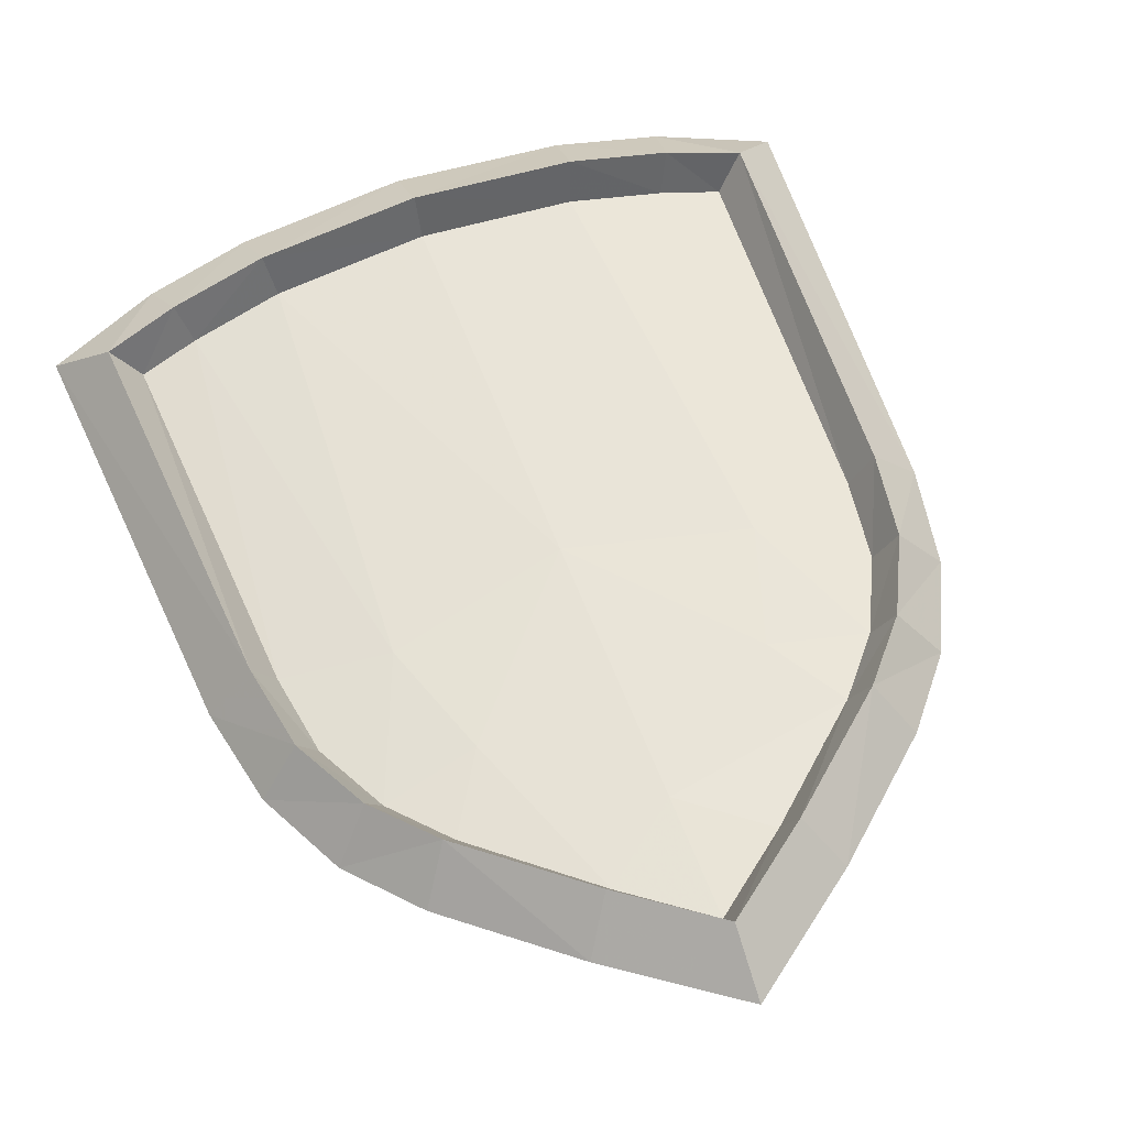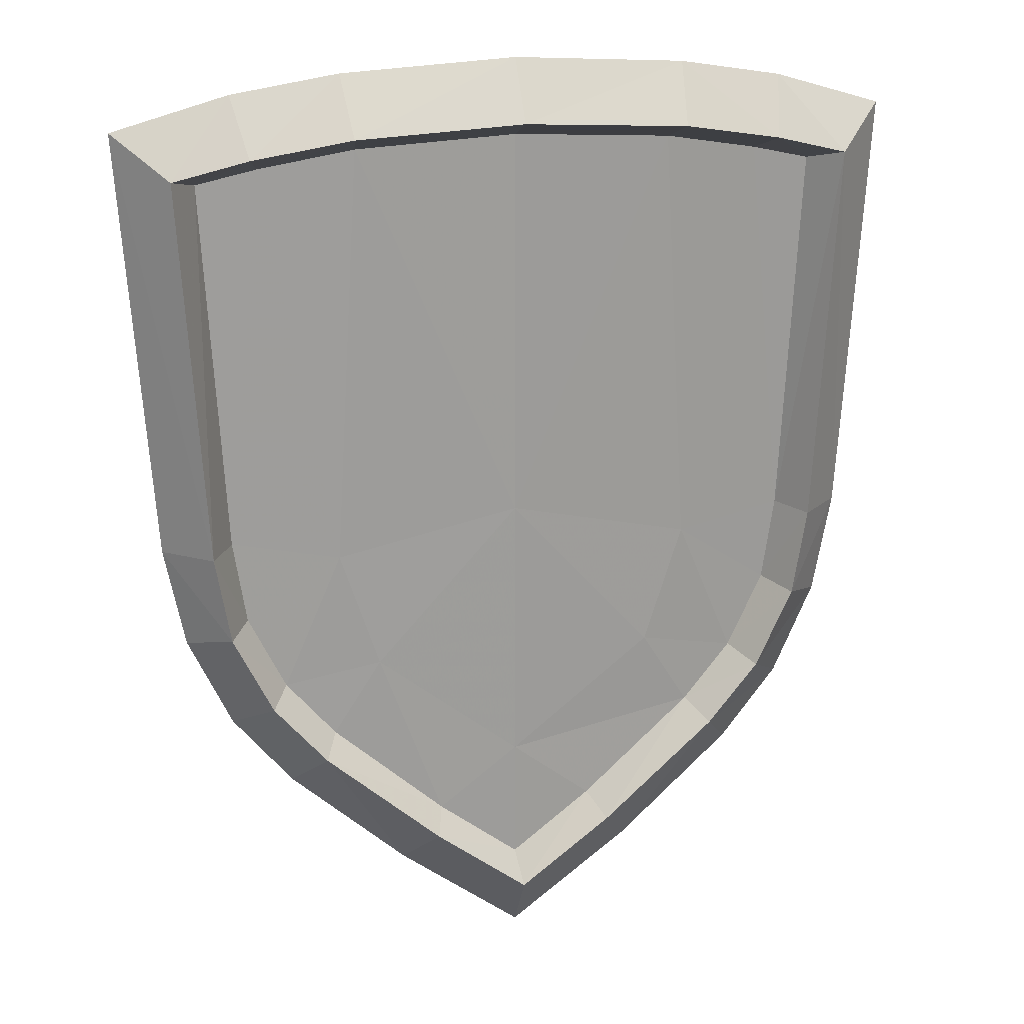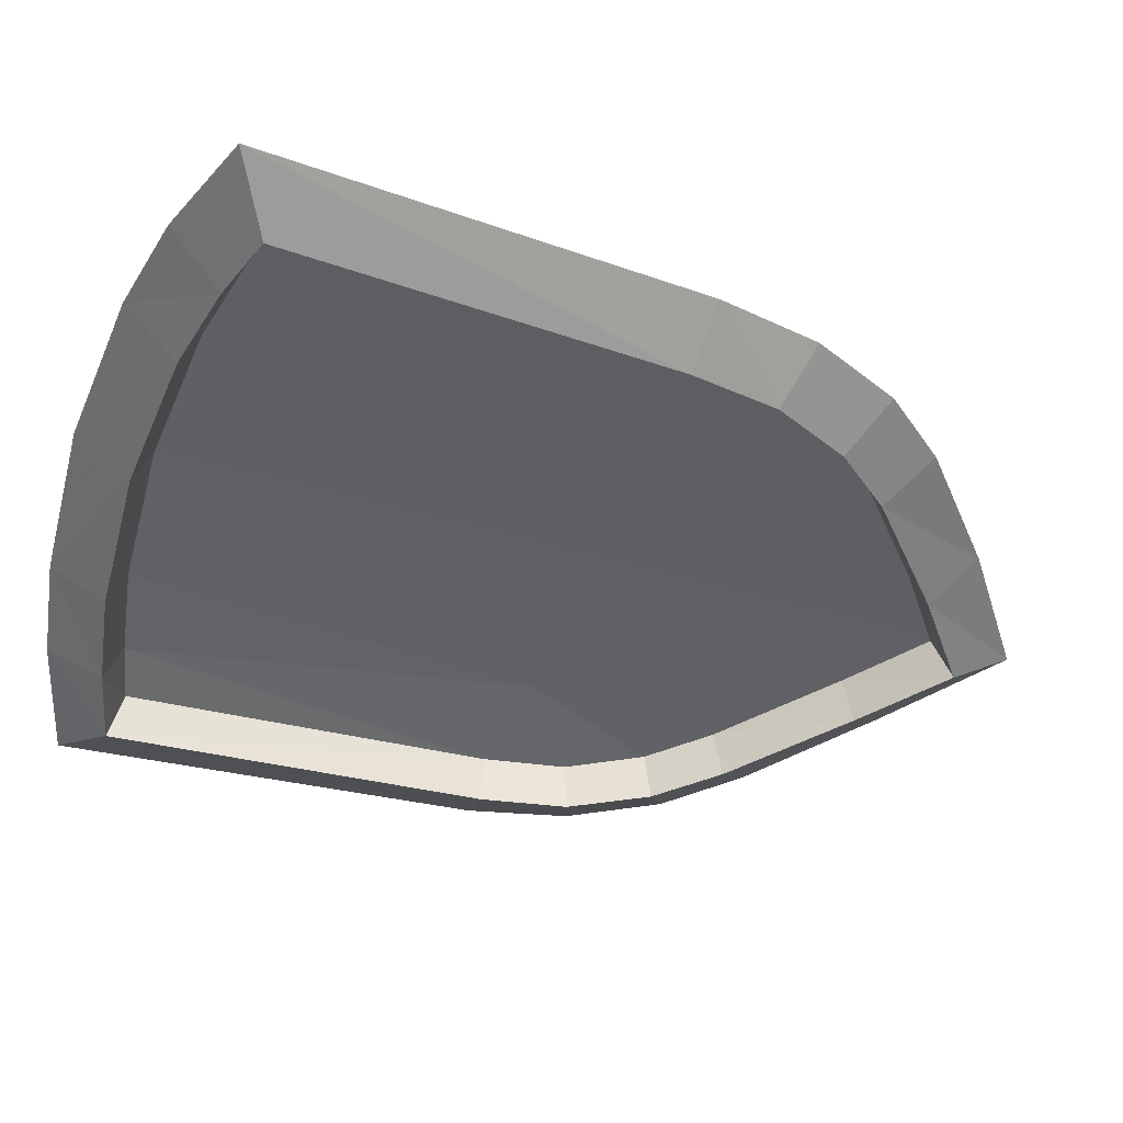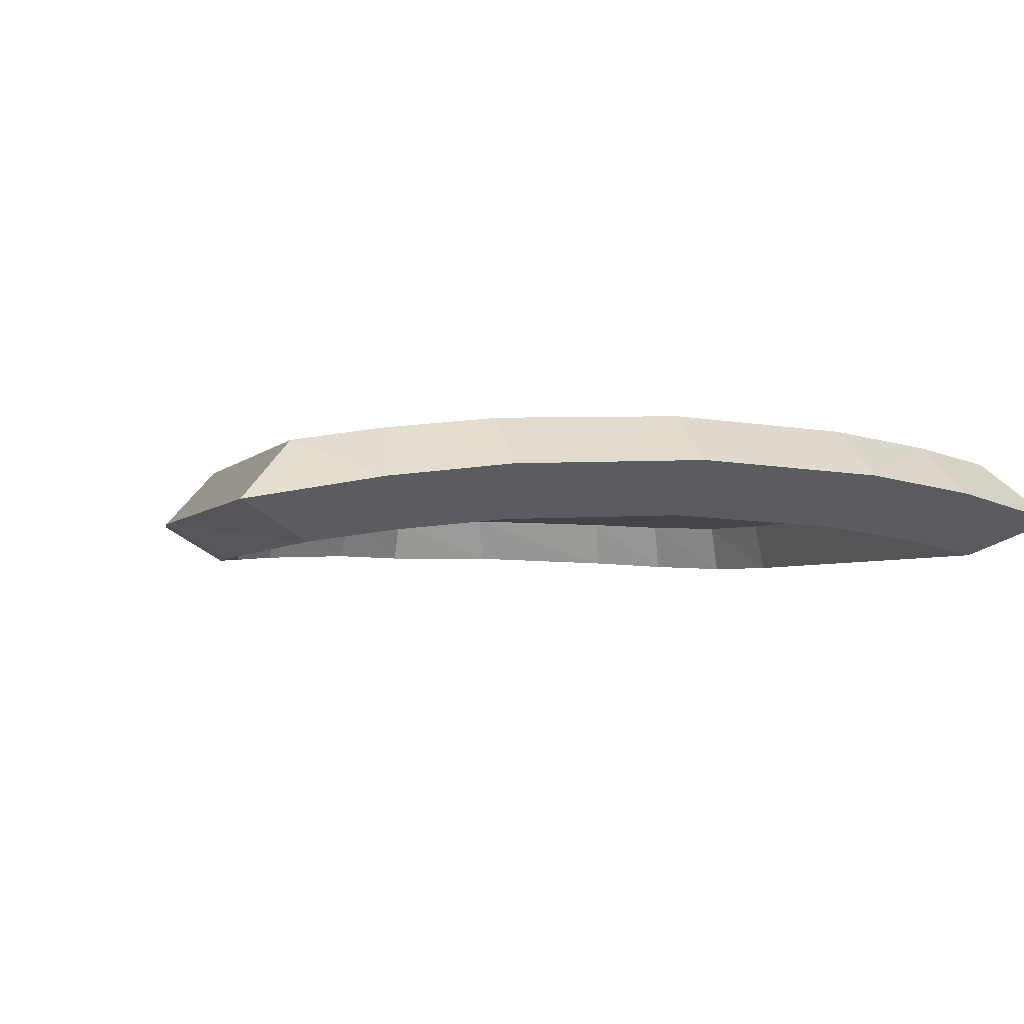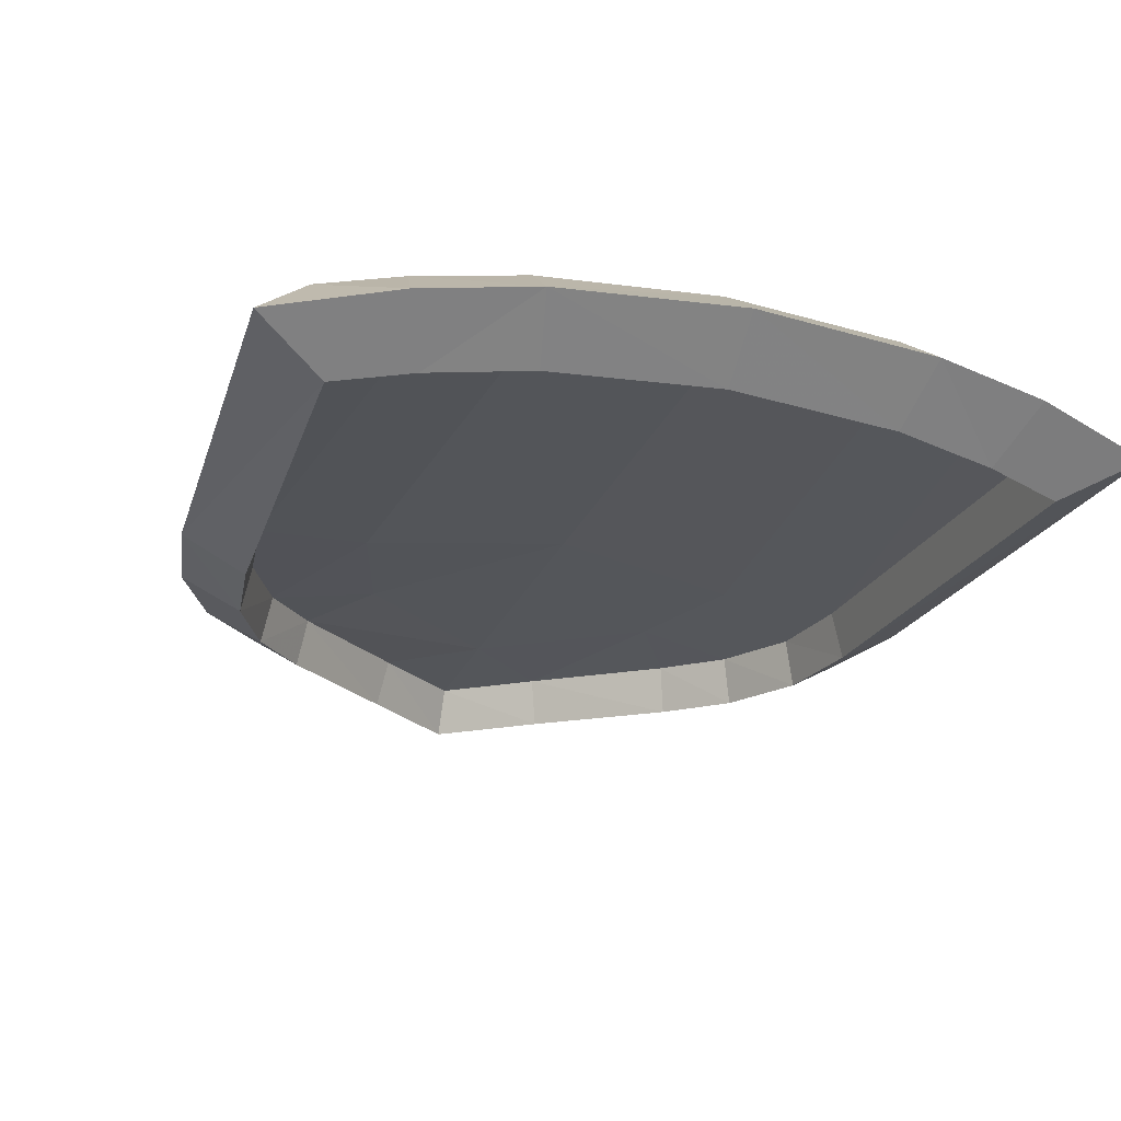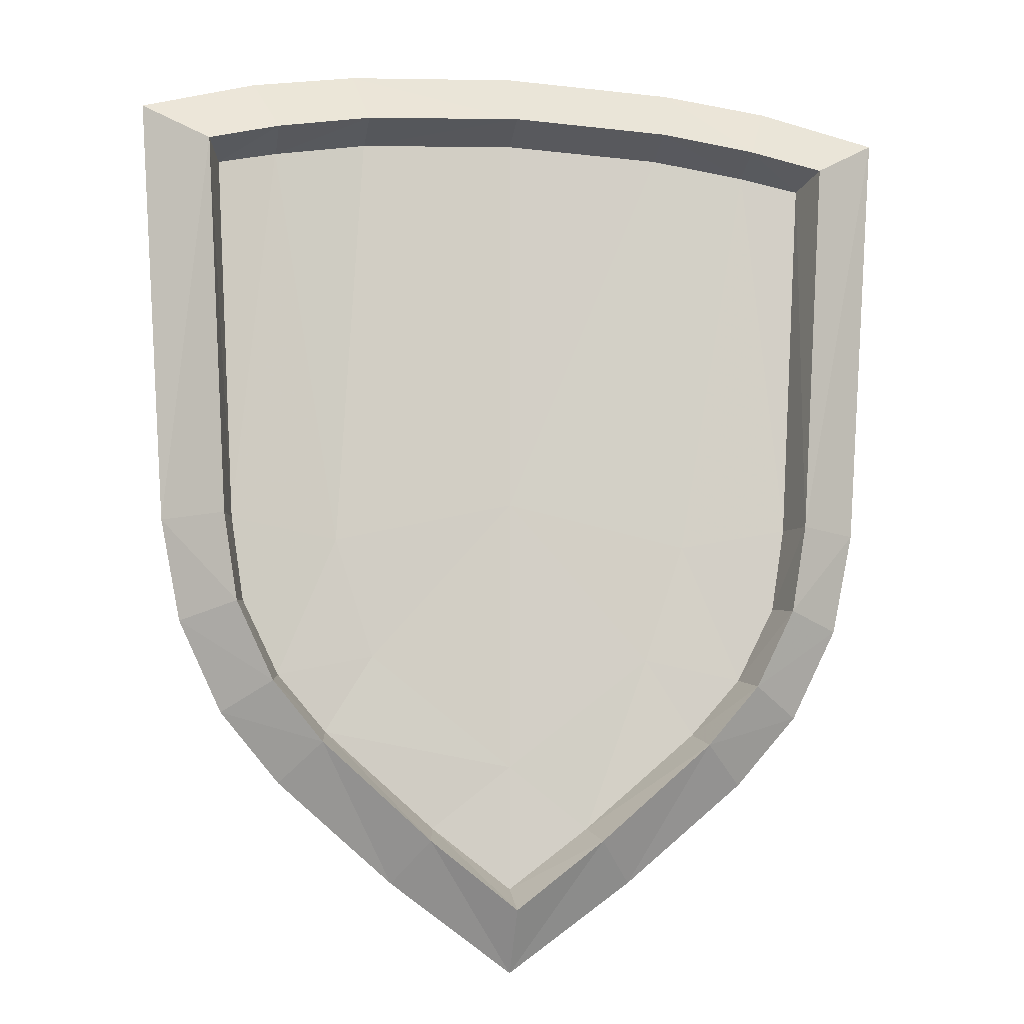
<metadata>
{"format":"obj","ext":"obj","renderer":"f3d","projection":"perspective","resolution":1024,"background":"white","views":[{"elev":61.8,"azim":-21.2,"up":"+Z"},{"elev":19.9,"azim":-13.2,"up":"+Y"},{"elev":-45.2,"azim":-108.8,"up":"+Z"},{"elev":-4.0,"azim":159.5,"up":"+Z"},{"elev":-25.0,"azim":160.9,"up":"+Z"},{"elev":-8.4,"azim":169.6,"up":"+Y"}]}
</metadata>
<code>
g polySurface35
v -1.077 1.329 4.636
v -1.167 1.369 4.774
v -0.91 1.437 4.812
v -0.8707 1.38 4.665
v -0.5684 1.497 4.849
v -0.5455 1.438 4.699
v 0.000953 1.471 4.721
v 0.0009887 1.531 4.872
v 0.5474 1.438 4.699
v 0.5704 1.497 4.849
v 0.8726 1.38 4.665
v 0.9119 1.437 4.812
v 1.079 1.329 4.635
v 1.169 1.369 4.773
v -1.087 0.04271 4.787
v -1.167 1.369 4.774
v -1.077 1.329 4.636
v -1.008 0.04747 4.646
v -0.9634 -0.2432 4.653
v -1.035 -0.2617 4.794
v -0.8357 -0.5017 4.67
v -0.8997 -0.5328 4.813
v -0.6648 -0.699 4.689
v -0.7168 -0.7405 4.835
v -0.278 -1.035 4.715
v -0.3181 -1.078 4.864
v 0.000953 -1.247 4.721
v 0.0009887 -1.316 4.872
v 0.000953 1.729 4.721
v 0.0009887 1.531 4.872
v -0.5684 1.497 4.849
v -0.5904 1.692 4.696
v -0.91 1.437 4.812
v -0.9531 1.628 4.654
v -1.167 1.369 4.774
v -1.349 1.506 4.587
v 0.5923 1.692 4.695
v 0.5704 1.497 4.849
v 0.9119 1.437 4.812
v 0.955 1.628 4.654
v 1.169 1.369 4.773
v 1.351 1.506 4.586
v -1.349 1.506 4.587
v -1.167 1.369 4.774
v -1.087 0.04271 4.787
v -1.25 0.02576 4.606
v -1.035 -0.2617 4.794
v -1.181 -0.3236 4.618
v -0.8997 -0.5328 4.813
v -1.031 -0.6376 4.643
v -0.7168 -0.7405 4.835
v -0.8261 -0.8794 4.671
v -0.4245 -1.226 4.708
v -0.3181 -1.078 4.864
v 0.000953 -1.538 4.721
v 0.0009887 -1.316 4.872
v 1.169 1.369 4.773
v 1.089 0.04271 4.786
v 1.01 0.04747 4.646
v 1.079 1.329 4.635
v 0.9653 -0.2432 4.652
v 1.037 -0.2617 4.794
v 0.8376 -0.5017 4.669
v 0.9017 -0.5328 4.813
v 0.6667 -0.699 4.688
v 0.7188 -0.7405 4.834
v 0.3201 -1.078 4.864
v 0.2799 -1.035 4.715
v 0.0009887 -1.316 4.872
v 0.000953 -1.247 4.721
v 1.251 0.02576 4.605
v 1.089 0.04271 4.786
v 1.169 1.369 4.773
v 1.351 1.506 4.586
v 1.037 -0.2617 4.794
v 1.182 -0.3236 4.618
v 0.9017 -0.5328 4.813
v 1.033 -0.6376 4.642
v 0.7188 -0.7405 4.834
v 0.828 -0.8794 4.671
v 0.4264 -1.226 4.708
v 0.3201 -1.078 4.864
v 0.000953 -1.538 4.721
v 0.0009887 -1.316 4.872
v -1.074 1.329 4.636
v -0.8682 1.38 4.666
v -0.8707 1.437 4.513
v -1.117 1.369 4.476
v -0.5439 1.497 4.548
v -0.5439 1.438 4.699
v 0.0009471 1.471 4.721
v 0.0009173 1.531 4.57
v 0.5458 1.438 4.699
v 0.5457 1.497 4.548
v 0.8701 1.38 4.665
v 0.8725 1.437 4.513
v 1.076 1.329 4.635
v 1.118 1.369 4.476
v -1.04 0.04271 4.489
v -1.005 0.04747 4.647
v -1.074 1.329 4.636
v -1.117 1.369 4.476
v -0.9606 -0.2432 4.653
v -0.9905 -0.2617 4.497
v -0.8333 -0.5017 4.67
v -0.8609 -0.5328 4.515
v -0.6628 -0.699 4.689
v -0.6859 -0.7405 4.535
v -0.2772 -1.035 4.715
v -0.3044 -1.078 4.564
v 0.0009471 -1.247 4.721
v 0.0009173 -1.316 4.57
v 0.000953 1.729 4.721
v -0.5904 1.692 4.696
v -0.5439 1.497 4.548
v 0.0009173 1.531 4.57
v -0.8707 1.437 4.513
v -0.9531 1.628 4.654
v -1.117 1.369 4.476
v -1.349 1.506 4.587
v 0.5923 1.692 4.695
v 0.5457 1.497 4.548
v 0.8725 1.437 4.513
v 0.955 1.628 4.654
v 1.118 1.369 4.476
v 1.351 1.506 4.586
v -1.349 1.506 4.587
v -1.25 0.02576 4.606
v -1.04 0.04271 4.489
v -1.117 1.369 4.476
v -0.9905 -0.2617 4.497
v -1.181 -0.3236 4.618
v -0.8609 -0.5328 4.515
v -1.031 -0.6376 4.643
v -0.6859 -0.7405 4.535
v -0.8261 -0.8794 4.671
v -0.4245 -1.226 4.708
v -0.3044 -1.078 4.564
v 0.000953 -1.538 4.721
v 0.0009173 -1.316 4.57
v 1.118 1.369 4.476
v 1.076 1.329 4.635
v 1.007 0.04747 4.646
v 1.041 0.04271 4.489
v 0.9624 -0.2432 4.653
v 0.9923 -0.2617 4.496
v 0.8352 -0.5017 4.67
v 0.8627 -0.5328 4.514
v 0.6647 -0.699 4.688
v 0.6877 -0.7405 4.535
v 0.3062 -1.078 4.563
v 0.2791 -1.035 4.715
v 0.0009173 -1.316 4.57
v 0.0009471 -1.247 4.721
v 1.251 0.02576 4.605
v 1.351 1.506 4.586
v 1.118 1.369 4.476
v 1.041 0.04271 4.489
v 0.9923 -0.2617 4.496
v 1.182 -0.3236 4.618
v 0.8627 -0.5328 4.514
v 1.033 -0.6376 4.642
v 0.6877 -0.7405 4.535
v 0.828 -0.8794 4.671
v 0.4264 -1.226 4.708
v 0.3062 -1.078 4.563
v 0.000953 -1.538 4.721
v 0.0009173 -1.316 4.57
v -0.8707 1.38 4.665
v -0.6325 -0.01818 4.692
v -1.008 0.04747 4.646
v -1.077 1.329 4.636
v -0.5455 1.438 4.699
v 0.000953 0.1272 4.721
v 0.000953 1.471 4.721
v -0.9634 -0.2432 4.653
v -0.8357 -0.5017 4.67
v -0.4974 -0.4309 4.703
v -0.6648 -0.699 4.689
v -0.278 -1.035 4.715
v 0.000953 -0.8171 4.721
v 0.000953 -1.247 4.721
v 0.000953 -0.3338 4.721
v 0.2799 -1.035 4.715
v 0.6667 -0.699 4.688
v 0.4992 -0.4309 4.703
v 0.8376 -0.5017 4.669
v 0.6344 -0.01818 4.691
v 0.9653 -0.2432 4.652
v 1.01 0.04747 4.646
v 0.8726 1.38 4.665
v 1.079 1.329 4.635
v 0.5474 1.438 4.699
g polySurface35_0
f 3 2 1
f 4 3 1
f 5 3 4
f 6 5 4
f 6 7 5
f 7 8 5
f 7 9 8
f 9 10 8
f 10 9 11
f 12 10 11
f 12 11 13
f 14 12 13
f 17 16 15
f 18 17 15
f 18 15 19
f 15 20 19
f 19 20 21
f 20 22 21
f 21 22 23
f 22 24 23
f 23 24 25
f 24 26 25
f 25 26 27
f 26 28 27
f 31 30 29
f 32 31 29
f 31 32 33
f 32 34 33
f 33 34 35
f 34 36 35
f 29 30 37
f 30 38 37
f 37 38 39
f 40 37 39
f 40 39 41
f 42 40 41
f 45 44 43
f 46 45 43
f 45 46 47
f 46 48 47
f 47 48 49
f 48 50 49
f 49 50 51
f 50 52 51
f 52 53 51
f 53 54 51
f 53 55 54
f 55 56 54
f 59 58 57
f 60 59 57
f 58 59 61
f 62 58 61
f 62 61 63
f 64 62 63
f 64 63 65
f 66 64 65
f 67 66 65
f 68 67 65
f 69 67 68
f 70 69 68
f 73 72 71
f 74 73 71
f 71 72 75
f 76 71 75
f 76 75 77
f 78 76 77
f 78 77 79
f 80 78 79
f 81 80 79
f 82 81 79
f 83 81 82
f 84 83 82
f 87 86 85
f 88 87 85
f 87 89 86
f 89 90 86
f 91 90 89
f 92 91 89
f 93 91 92
f 94 93 92
f 93 94 95
f 94 96 95
f 95 96 97
f 96 98 97
f 101 100 99
f 102 101 99
f 99 100 103
f 104 99 103
f 104 103 105
f 106 104 105
f 106 105 107
f 108 106 107
f 108 107 109
f 110 108 109
f 110 109 111
f 112 110 111
f 115 114 113
f 116 115 113
f 114 115 117
f 118 114 117
f 118 117 119
f 120 118 119
f 116 113 121
f 122 116 121
f 122 121 123
f 121 124 123
f 123 124 125
f 124 126 125
f 129 128 127
f 130 129 127
f 128 129 131
f 132 128 131
f 132 131 133
f 134 132 133
f 134 133 135
f 136 134 135
f 137 136 135
f 138 137 135
f 139 137 138
f 140 139 138
f 143 142 141
f 144 143 141
f 143 144 145
f 144 146 145
f 145 146 147
f 146 148 147
f 147 148 149
f 148 150 149
f 150 151 149
f 151 152 149
f 151 153 152
f 153 154 152
f 157 156 155
f 158 157 155
f 158 155 159
f 155 160 159
f 159 160 161
f 160 162 161
f 161 162 163
f 162 164 163
f 164 165 163
f 165 166 163
f 165 167 166
f 167 168 166
f 171 170 169
f 172 171 169
f 169 170 173
f 173 170 174
f 175 173 174
f 170 171 176
f 170 176 177
f 178 170 177
f 174 170 178
f 178 177 179
f 179 180 178
f 180 181 178
f 180 182 181
f 178 181 183
f 183 174 178
f 182 184 181
f 184 185 181
f 185 186 181
f 174 183 186
f 181 186 183
f 187 186 185
f 188 186 187
f 188 174 186
f 189 188 187
f 190 188 189
f 188 190 191
f 190 192 191
f 188 191 193
f 188 193 174
f 193 175 174

</code>
